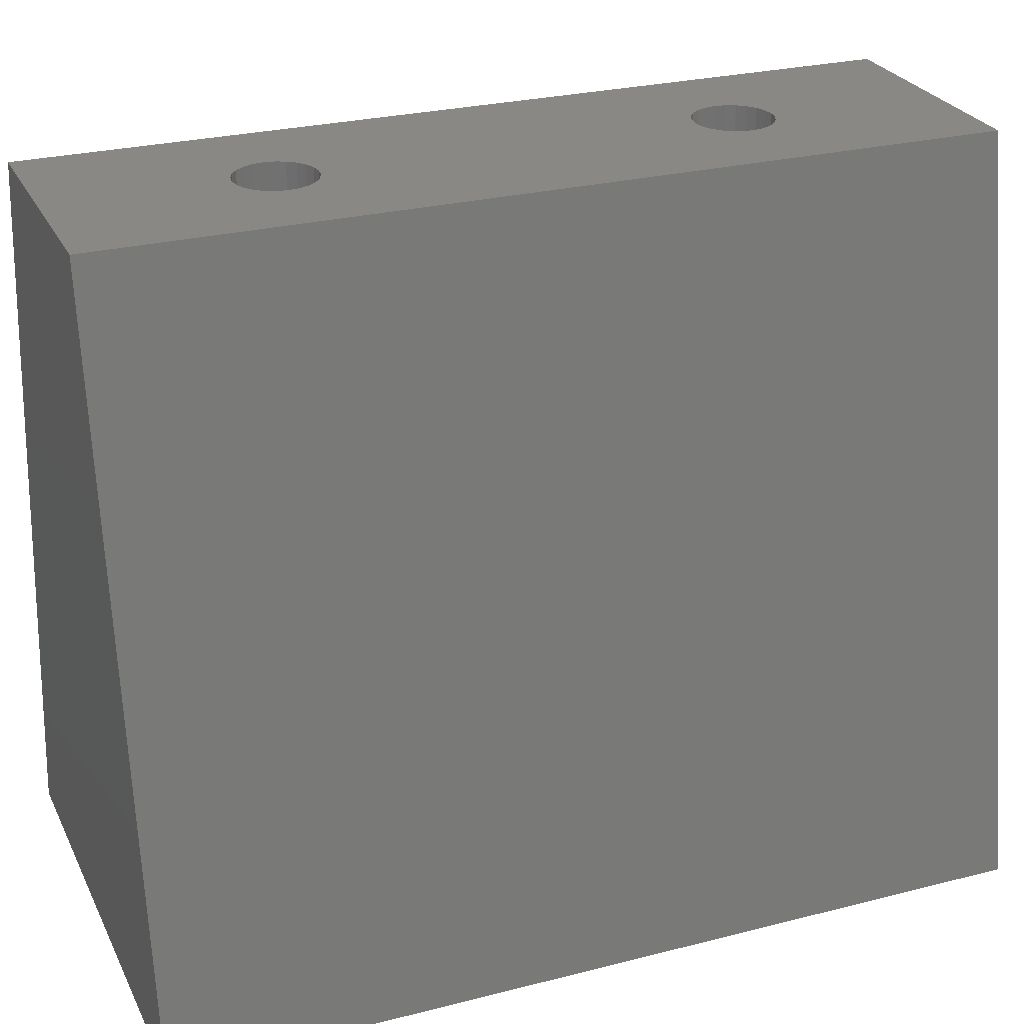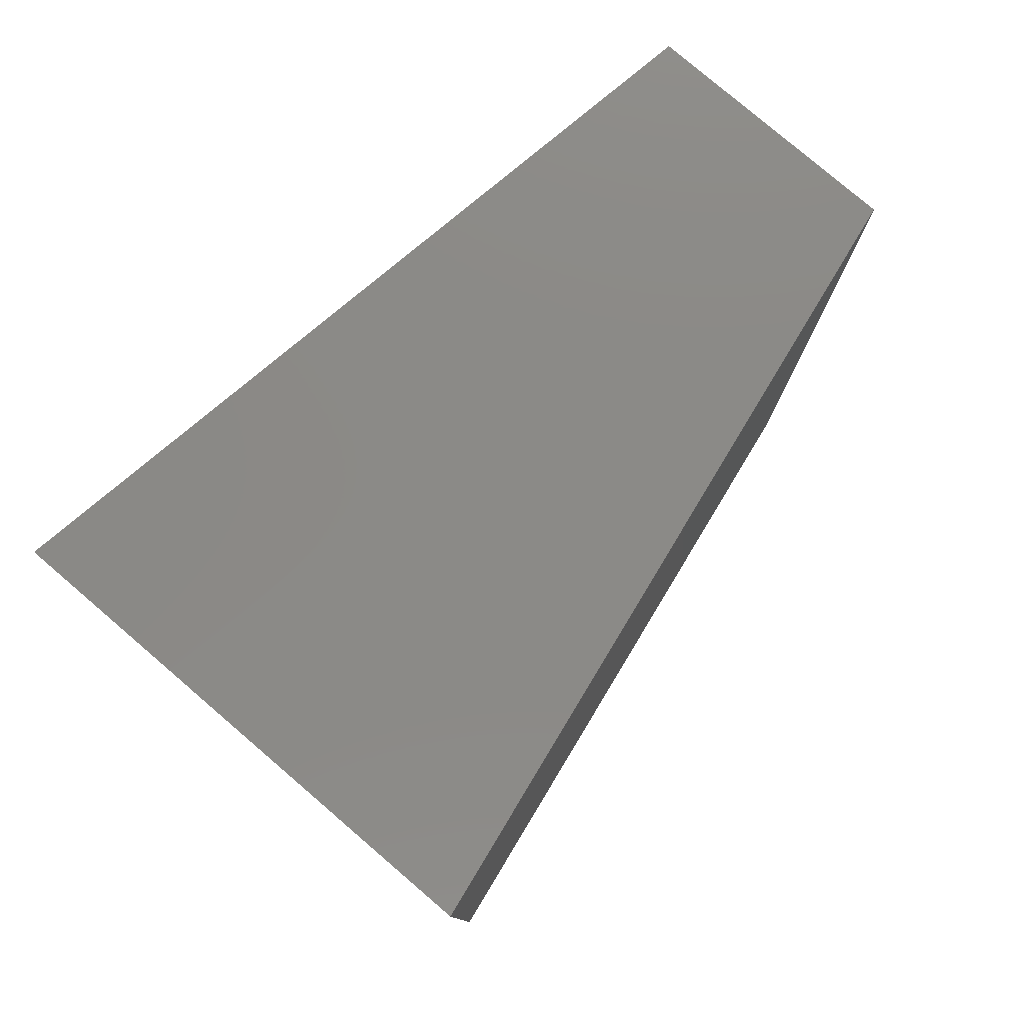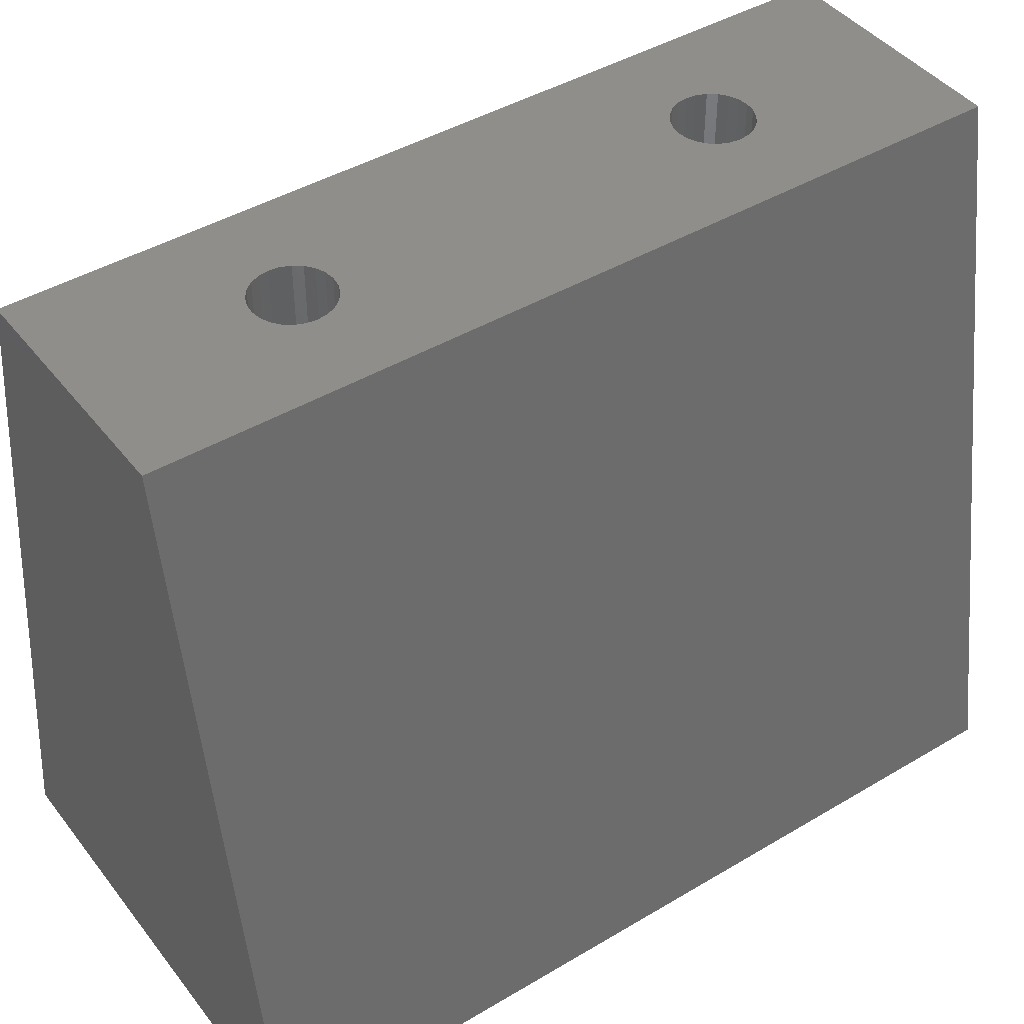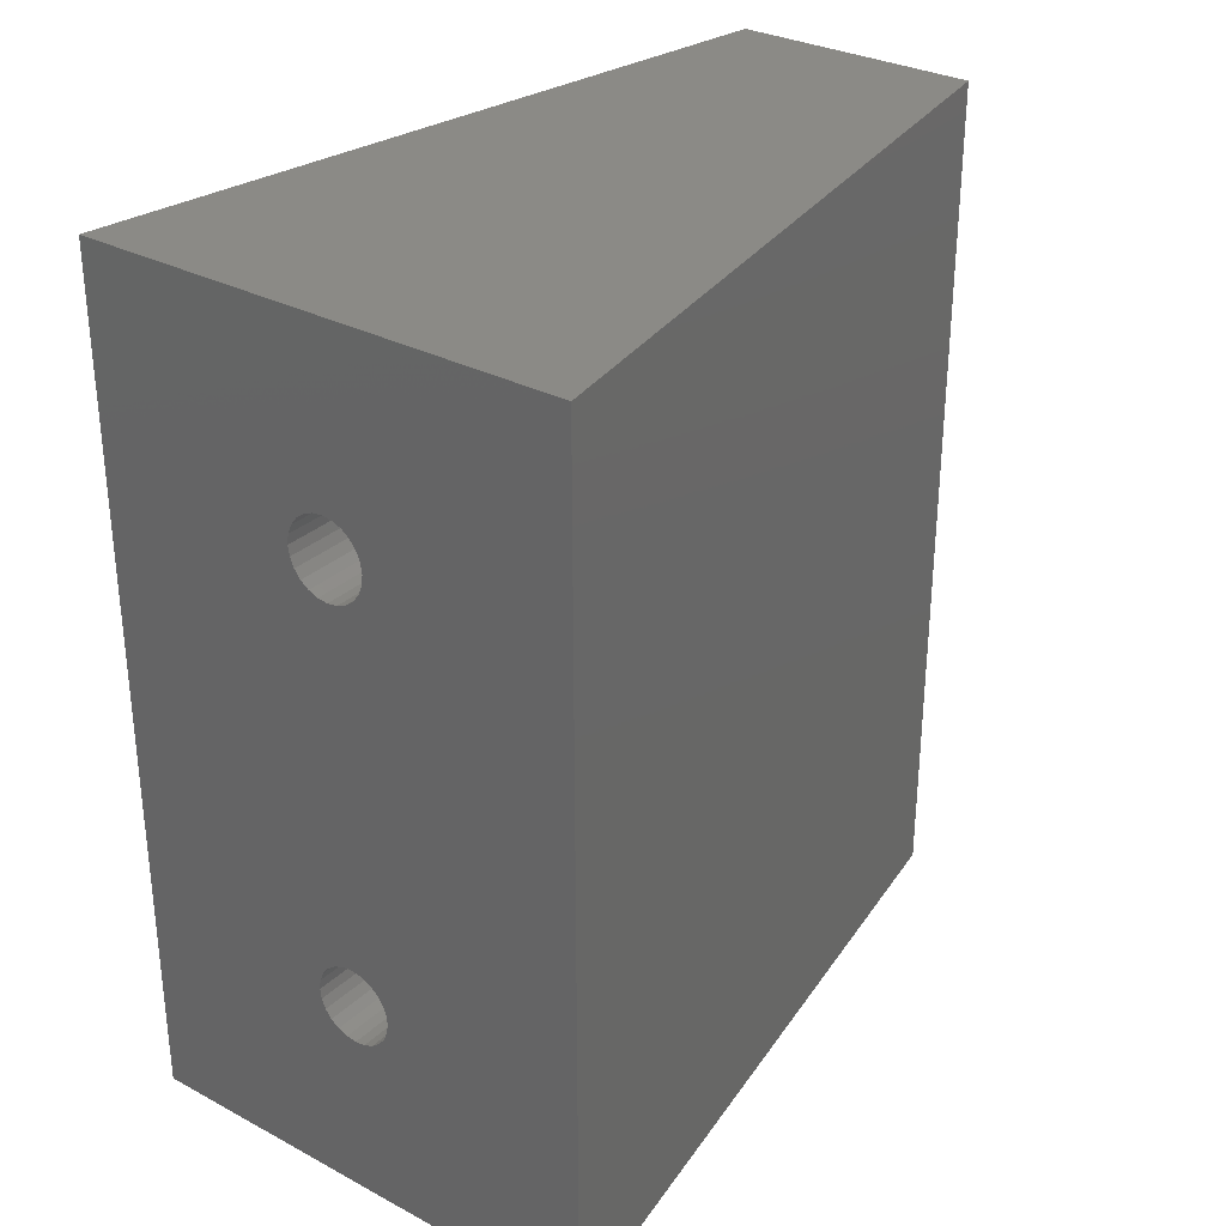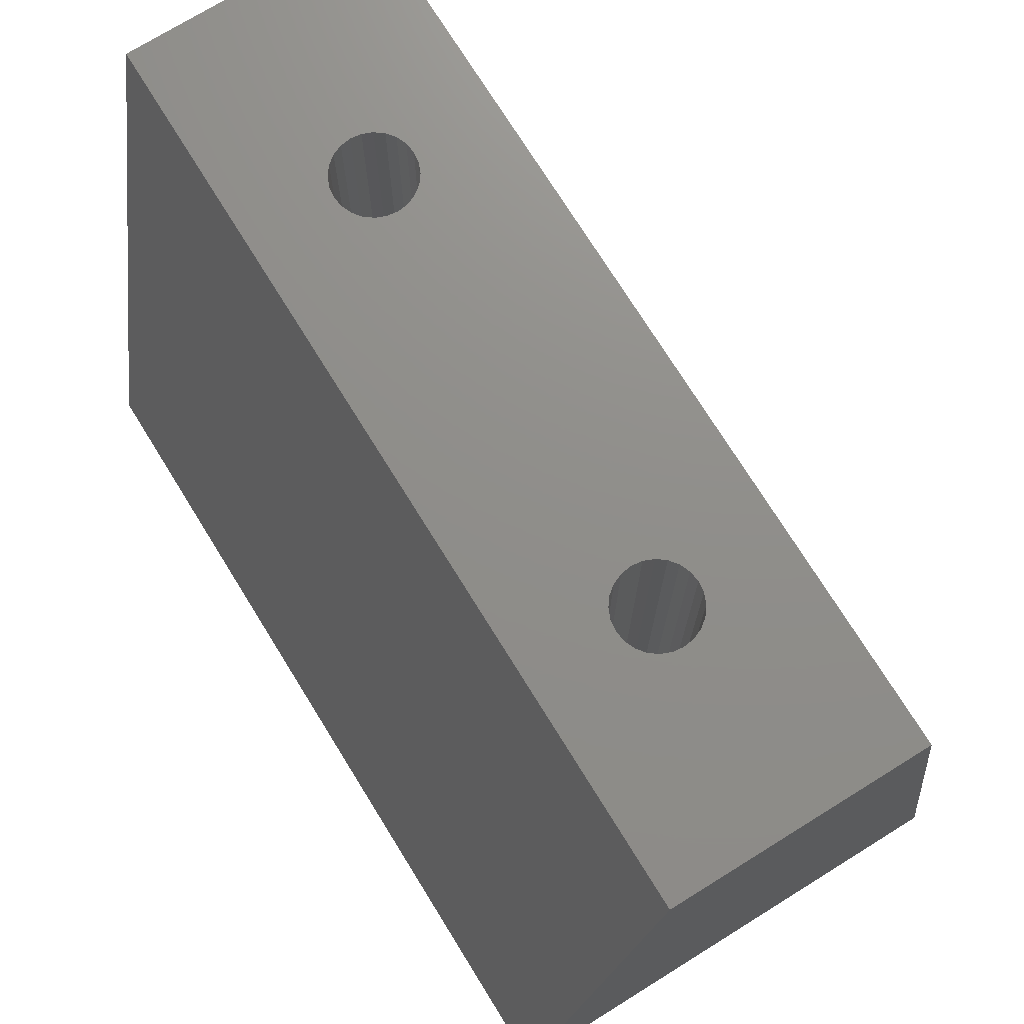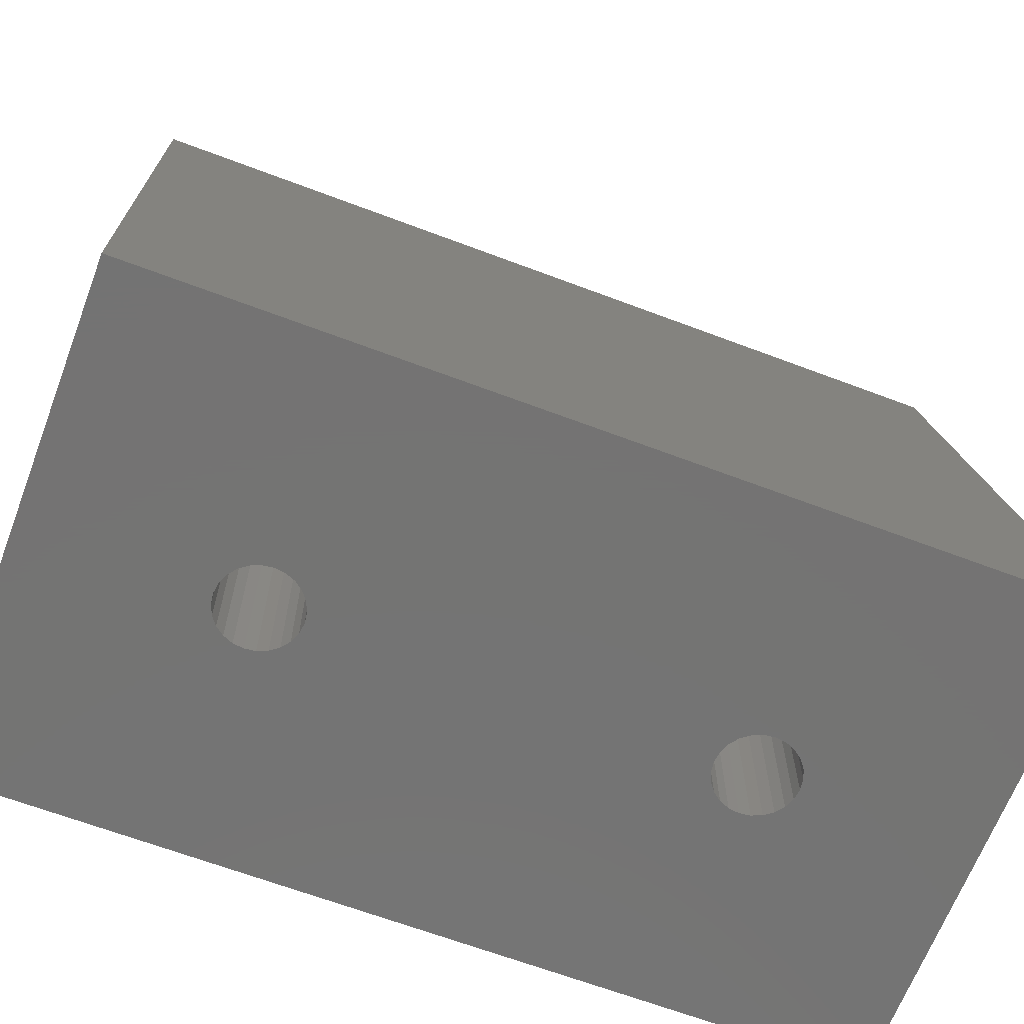
<metadata>
{"format":"stl","ext":"stl","renderer":"f3d","projection":"perspective","resolution":1024,"background":"white","views":[{"elev":26.8,"azim":68.3,"up":"+Z"},{"elev":79.0,"azim":-139.4,"up":"+Y"},{"elev":43.6,"azim":-125.0,"up":"+Z"},{"elev":30.6,"azim":-142.6,"up":"+Y"},{"elev":73.5,"azim":148.2,"up":"+Z"},{"elev":-65.9,"azim":-110.8,"up":"+Z"}]}
</metadata>
<code>
# stl→obj: 104 verts, 212 faces
v -10 17.5 2.143e-15
v -1.545 9.414 1.293e-14
v -10 -17.5 0
v -1.386 9.8 1.295e-14
v -1.131 10.13 1.297e-14
v -0.8 10.39 1.299e-14
v 10 17.5 2.143e-15
v -1.6 9 1.29e-14
v -0.4141 10.55 1.3e-14
v -6.491e-16 10.6 1.3e-14
v 0.4141 10.55 1.3e-14
v 0.8 10.39 1.299e-14
v 1.131 10.13 1.297e-14
v 1.386 9.8 1.295e-14
v 1.545 9.414 1.293e-14
v 1.6 9 1.29e-14
v 1.6 -9 6.16e-15
v -0.8 -10.39 6.076e-15
v 10 -17.5 0
v -1.131 -10.13 6.091e-15
v -1.386 -9.8 6.111e-15
v -1.545 -9.414 6.135e-15
v -1.6 -9 6.16e-15
v -0.4141 -10.55 6.066e-15
v 6.491e-16 -10.6 6.062e-15
v 0.4141 -10.55 6.066e-15
v 0.8 -10.39 6.076e-15
v 1.131 -10.13 6.091e-15
v 1.386 -9.8 6.111e-15
v 1.545 -9.414 6.135e-15
v -1.545 8.586 1.288e-14
v -1.545 -8.586 6.186e-15
v -1.386 8.2 1.285e-14
v -1.386 -8.2 6.209e-15
v -1.131 7.869 1.283e-14
v -1.131 -7.869 6.23e-15
v -0.8 7.614 1.282e-14
v -0.8 -7.614 6.245e-15
v -0.4141 7.455 1.281e-14
v -0.4141 -7.455 6.255e-15
v -4.531e-16 7.4 1.28e-14
v 4.531e-16 -7.4 6.258e-15
v 0.4141 7.455 1.281e-14
v 0.4141 -7.455 6.255e-15
v 0.8 7.614 1.282e-14
v 0.8 -7.614 6.245e-15
v 1.131 7.869 1.283e-14
v 1.131 -7.869 6.23e-15
v 1.386 8.2 1.285e-14
v 1.386 -8.2 6.209e-15
v 1.545 8.586 1.288e-14
v 1.545 -8.586 6.186e-15
v 5 -17.5 30
v -5 -17.5 30
v 5 17.5 30
v -5 17.5 30
v -1.6 -9 30
v -1.545 -9.414 30
v -1.386 -9.8 30
v -1.131 -10.13 30
v -0.8 -10.39 30
v -0.4141 -10.55 30
v 6.491e-16 -10.6 30
v 0.4141 -10.55 30
v 0.8 -10.39 30
v 1.131 -10.13 30
v 1.386 -9.8 30
v 1.545 -9.414 30
v 1.6 -9 30
v 1.6 9 30
v -1.131 10.13 30
v -1.386 9.8 30
v -1.545 9.414 30
v -1.6 9 30
v -0.8 10.39 30
v -0.4141 10.55 30
v -6.491e-16 10.6 30
v 0.4141 10.55 30
v 0.8 10.39 30
v 1.131 10.13 30
v 1.386 9.8 30
v 1.545 9.414 30
v -1.545 -8.586 30
v -1.545 8.586 30
v -1.386 -8.2 30
v -1.386 8.2 30
v -1.131 -7.869 30
v -1.131 7.869 30
v -0.8 -7.614 30
v -0.8 7.614 30
v -0.4141 -7.455 30
v -0.4141 7.455 30
v 4.531e-16 -7.4 30
v -4.531e-16 7.4 30
v 0.4141 7.455 30
v 0.4141 -7.455 30
v 0.8 -7.614 30
v 0.8 7.614 30
v 1.131 -7.869 30
v 1.131 7.869 30
v 1.386 8.2 30
v 1.386 -8.2 30
v 1.545 -8.586 30
v 1.545 8.586 30
f 1 2 3
f 2 1 4
f 4 1 5
f 5 1 6
f 6 1 7
f 3 2 8
f 6 7 9
f 9 7 10
f 10 7 11
f 11 7 12
f 12 7 13
f 13 7 14
f 14 7 15
f 15 7 16
f 16 7 17
f 3 18 19
f 18 3 20
f 20 3 21
f 21 3 22
f 22 3 23
f 23 3 8
f 19 18 24
f 19 24 25
f 19 25 26
f 19 26 27
f 19 27 28
f 19 28 29
f 19 29 30
f 19 30 17
f 19 17 7
f 31 23 8
f 23 31 32
f 32 31 33
f 32 33 34
f 34 33 35
f 34 35 36
f 36 35 37
f 36 37 38
f 38 37 39
f 38 39 40
f 40 39 41
f 40 41 42
f 42 41 43
f 42 43 44
f 44 43 45
f 44 45 46
f 46 45 47
f 46 47 48
f 48 47 49
f 48 49 50
f 50 49 51
f 50 51 52
f 52 51 16
f 52 16 17
f 53 3 19
f 3 53 54
f 7 53 19
f 53 7 55
f 56 7 1
f 7 56 55
f 54 57 56
f 57 54 58
f 58 54 59
f 59 54 60
f 60 54 53
f 60 53 61
f 61 53 62
f 62 53 63
f 63 53 64
f 64 53 65
f 65 53 66
f 66 53 67
f 67 53 68
f 68 53 69
f 69 53 70
f 56 71 55
f 71 56 72
f 72 56 73
f 73 56 74
f 74 56 57
f 55 71 75
f 55 75 76
f 55 76 77
f 55 77 78
f 55 78 79
f 55 79 80
f 55 80 81
f 55 81 82
f 55 82 70
f 55 70 53
f 83 74 57
f 74 83 84
f 84 83 85
f 84 85 86
f 86 85 87
f 86 87 88
f 88 87 89
f 88 89 90
f 90 89 91
f 90 91 92
f 92 91 93
f 92 93 94
f 94 93 95
f 95 93 96
f 95 96 97
f 95 97 98
f 98 97 99
f 98 99 100
f 100 99 101
f 101 99 102
f 101 102 103
f 101 103 104
f 104 103 69
f 104 69 70
f 56 3 54
f 3 56 1
f 88 37 35
f 37 88 90
f 90 39 37
f 39 90 92
f 89 36 38
f 36 89 87
f 36 85 34
f 85 36 87
f 94 43 41
f 43 94 95
f 104 49 101
f 49 104 51
f 92 41 39
f 41 92 94
f 21 60 20
f 60 21 59
f 79 11 12
f 11 79 78
f 101 47 100
f 47 101 49
f 98 47 45
f 47 98 100
f 34 83 32
f 83 34 85
f 32 57 23
f 57 32 83
f 23 58 22
f 58 23 57
f 22 59 21
f 59 22 58
f 82 16 70
f 16 82 15
f 81 15 82
f 15 81 14
f 60 18 20
f 18 60 61
f 61 24 18
f 24 61 62
f 95 45 43
f 45 95 98
f 80 14 81
f 14 80 13
f 80 12 13
f 12 80 79
f 69 30 68
f 30 69 17
f 103 17 69
f 17 103 52
f 102 52 103
f 52 102 50
f 99 50 102
f 50 99 48
f 99 46 48
f 46 99 97
f 97 44 46
f 44 97 96
f 96 42 44
f 42 96 93
f 93 40 42
f 40 93 91
f 91 38 40
f 38 91 89
f 62 25 24
f 25 62 63
f 63 26 25
f 26 63 64
f 64 27 26
f 27 64 65
f 65 28 27
f 28 65 66
f 67 28 66
f 28 67 29
f 68 29 67
f 29 68 30
f 70 51 104
f 51 70 16
f 77 9 10
f 9 77 76
f 76 6 9
f 6 76 75
f 75 5 6
f 5 75 71
f 5 72 4
f 72 5 71
f 4 73 2
f 73 4 72
f 2 74 8
f 74 2 73
f 78 10 11
f 10 78 77
f 8 84 31
f 84 8 74
f 31 86 33
f 86 31 84
f 33 88 35
f 88 33 86

</code>
